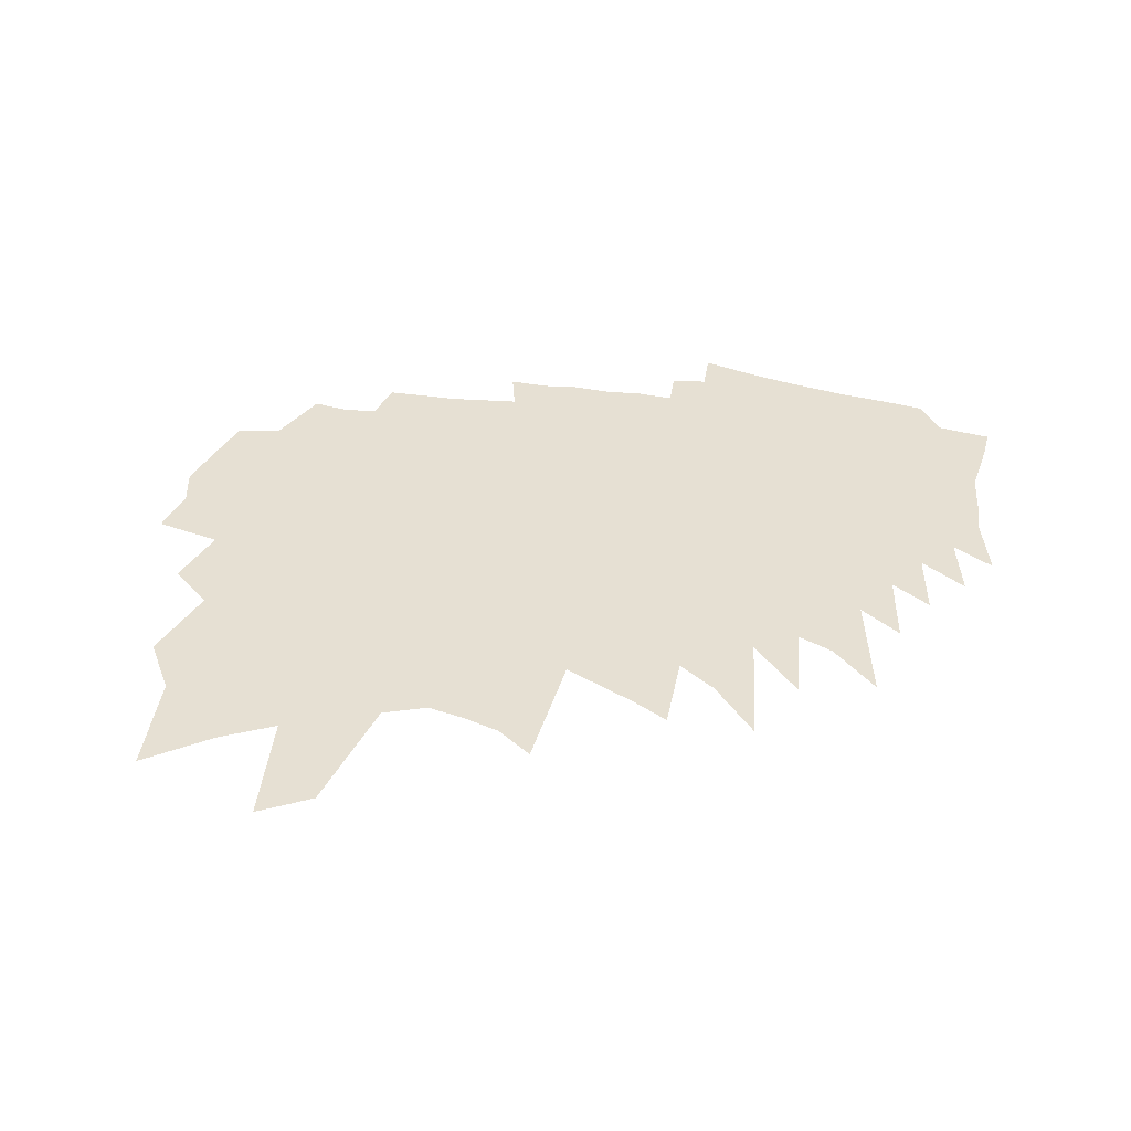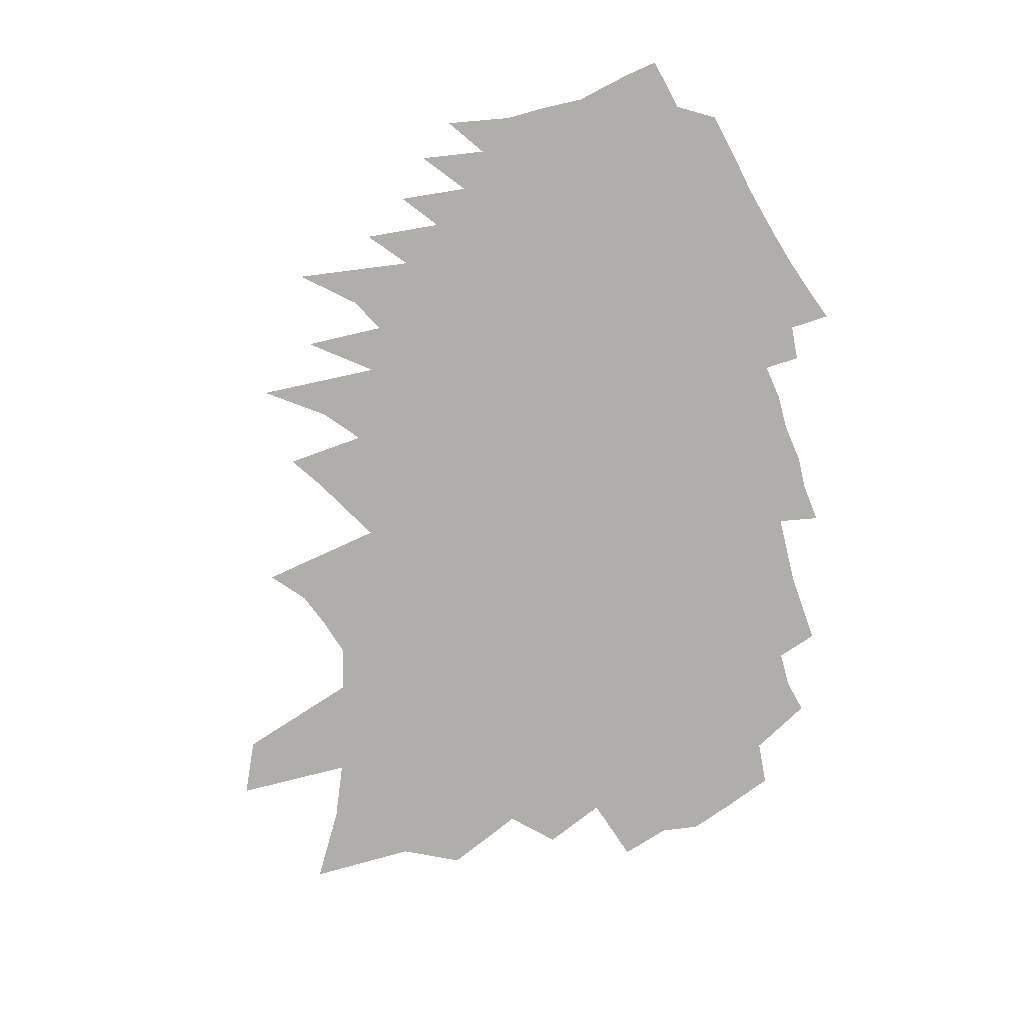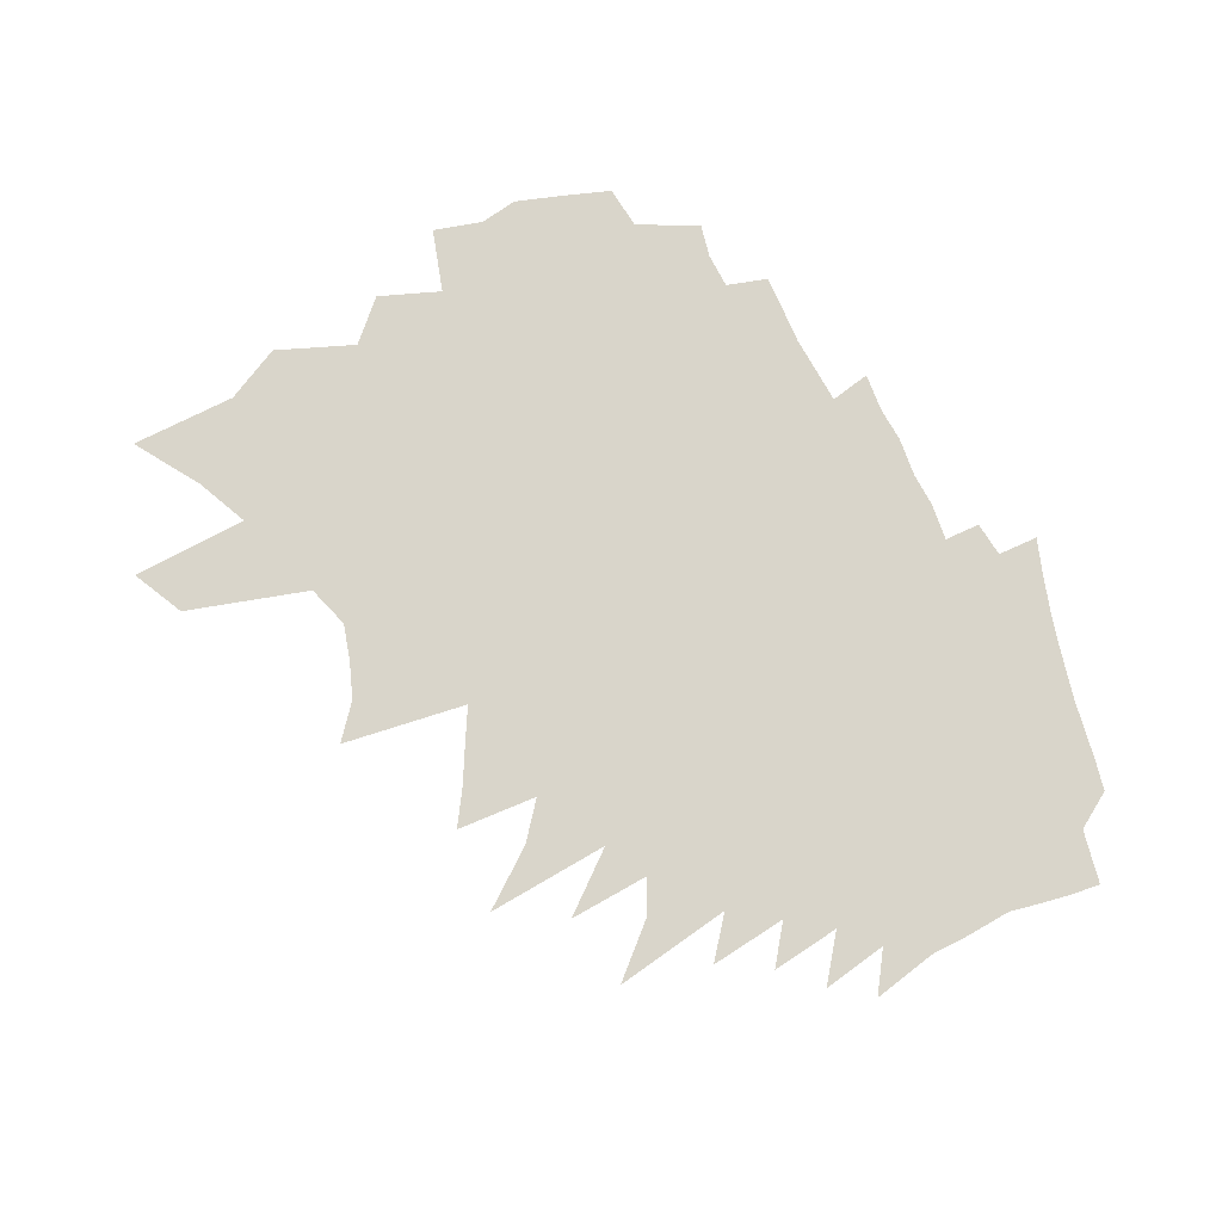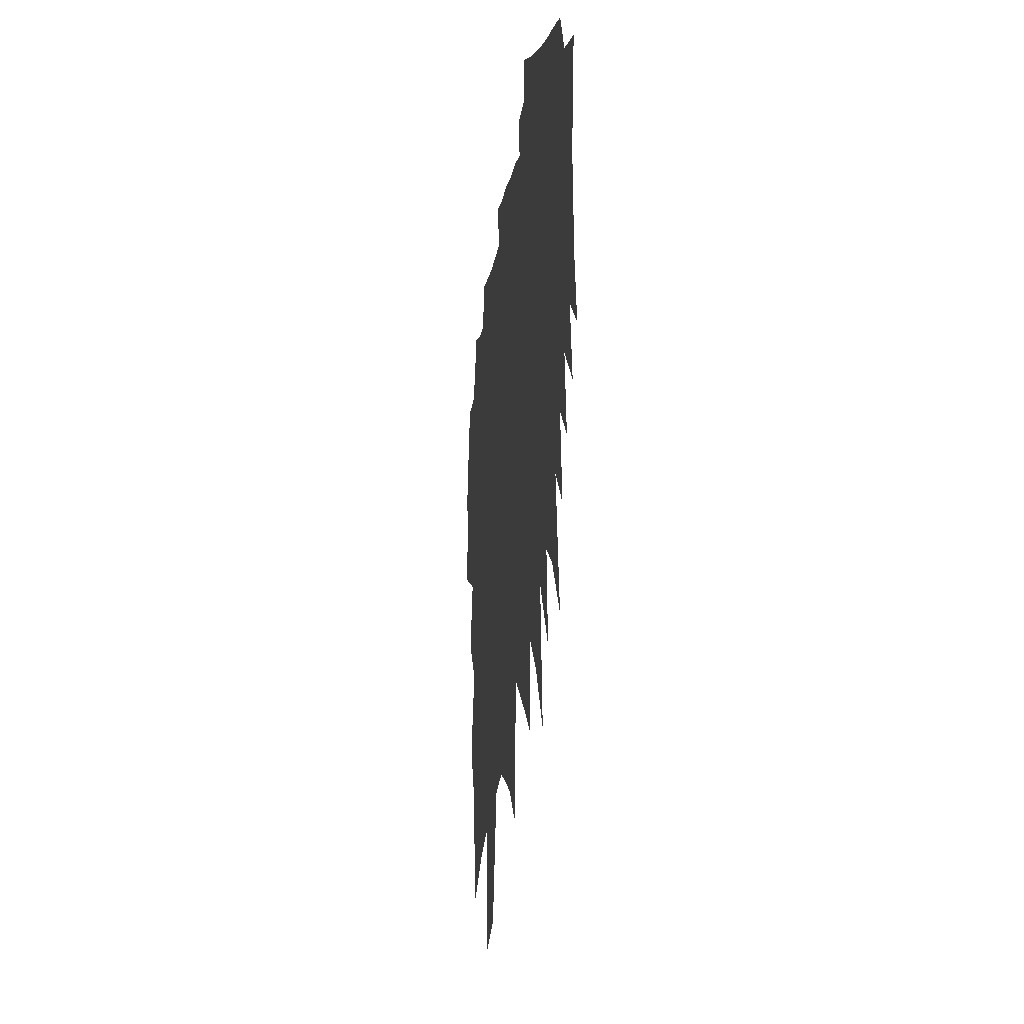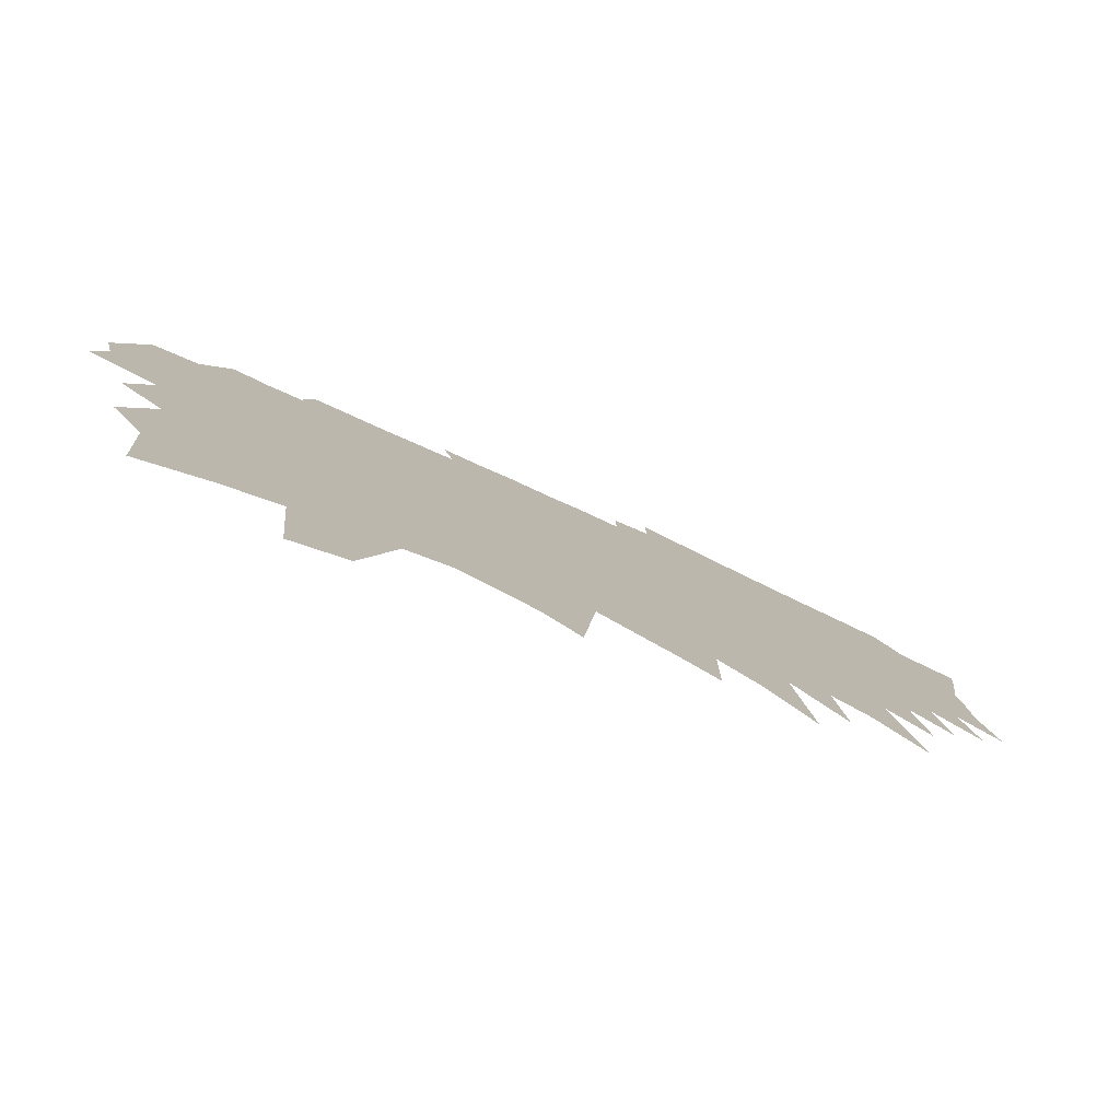
<metadata>
{"format":"obj","ext":"obj","renderer":"f3d","projection":"perspective","resolution":1024,"background":"white","views":[{"elev":38.3,"azim":10.6,"up":"+Z"},{"elev":-77.9,"azim":109.5,"up":"+Z"},{"elev":74.4,"azim":66.9,"up":"+Z"},{"elev":-8.8,"azim":83.4,"up":"+Y"},{"elev":-79.9,"azim":-24.4,"up":"+Y"}]}
</metadata>
<code>
v 469.7 345.9 0
v 478.6 384.4 0
v 472.2 413.7 0
v 482.3 450.5 0
v 493.7 487.9 0
v 504.3 284.6 0
v 520.6 333.2 0
v 526.8 370 0
v 531.6 404.4 0
v 530.5 434.5 0
v 527.6 463.7 0
v 527.4 493.3 0
v 548.8 540.7 0
v 514.7 194.3 0
v 536.2 256.2 0
v 552.8 307.6 0
v 567.1 352.9 0
v 569.9 385.2 0
v 578.7 421.1 0
v 576.7 448.8 0
v 578.7 478.8 0
v 571 506.2 0
v 575.1 536.4 0
v 539.2 152 0
v 566.3 226.6 0
v 581.4 278.6 0
v 595.9 326.9 0
v 603.2 364.1 0
v 609.5 398.6 0
v 612.9 429.5 0
v 611.7 456.7 0
v 612.5 484.8 0
v 605.1 511.4 0
v 602.4 538.5 0
v 610.5 570.6 0
v 544.5 69.09 0
v 580.5 169 0
v 604.5 241.3 0
v 623 299.3 0
v 632.5 340.5 0
v 638.2 375.2 0
v 642.8 407.4 0
v 646.2 437.4 0
v 644.1 463 0
v 642.2 489.2 0
v 637.4 515.2 0
v 634.4 541.6 0
v 639.4 570.8 0
v 594.5 104.3 0
v 622.4 191.6 0
v 642.5 258.7 0
v 656 309.5 0
v 665.1 350.4 0
v 669.3 383 0
v 672.3 413.3 0
v 674.2 441.7 0
v 673.9 467.7 0
v 670.2 492.9 0
v 666.9 518.6 0
v 665.4 544.6 0
v 666.8 570.8 0
v 635.4 125.1 0
v 659.1 207.3 0
v 675.6 269.6 0
v 684.8 313.7 0
v 695.5 358.6 0
v 697.1 387.7 0
v 699.2 416.5 0
v 700.2 443.9 0
v 700 470.2 0
v 703 497.9 0
v 700.4 522.6 0
v 700 547.5 0
v 694.7 573.7 0
v 643.6 34.29 0
v 670 133.4 0
v 694.3 223.8 0
v 707.3 281 0
v 717.9 328.9 0
v 725.7 368.4 0
v 726.6 395 0
v 727.7 421.9 0
v 728.9 448.7 0
v 729.1 474.6 0
v 728.5 499.9 0
v 726.5 525.1 0
v 724.2 550.8 0
v 721.6 576.4 0
v 713.5 607.5 0
v 683.5 56.19 0
v 707 152.8 0
v 724.6 230.6 0
v 735.5 285.6 0
v 745.5 335.8 0
v 750.7 371.2 0
v 752.1 397.8 0
v 753.5 424.5 0
v 754.6 451.2 0
v 755.2 476.7 0
v 754.1 501.6 0
v 752 527 0
v 751.7 552.6 0
v 749.2 578 0
v 744.3 606.3 0
v 740.2 165 0
v 755.4 243.2 0
v 764.1 295.4 0
v 771.3 340.7 0
v 775.3 373.9 0
v 777 400.2 0
v 777.8 424.9 0
v 778.8 450.5 0
v 779.9 477.3 0
v 779.8 502.9 0
v 778 528.7 0
v 776.4 554.5 0
v 775.4 580.5 0
v 770.6 609.2 0
v 769 158.4 0
v 782.7 245.9 0
v 790 298.4 0
v 795.1 339.4 0
v 798.9 374.9 0
v 800.8 400 0
v 802.4 425.6 0
v 804 452.4 0
v 805.5 478.9 0
v 805.3 503.8 0
v 805.7 529.5 0
v 805.2 555.1 0
v 803.8 580.8 0
v 802.1 607.2 0
v 797.4 149.4 0
v 809 246.3 0
v 814.7 296.7 0
v 819 340.4 0
v 822 372.3 0
v 824.5 399.1 0
v 826.5 424.9 0
v 828.3 453 0
v 829.7 478.7 0
v 830.6 504 0
v 831.1 529.6 0
v 830.6 555.7 0
v 829.7 582.9 0
v 828.3 609.5 0
v 825 128.9 0
v 834.2 226.9 0
v 839.4 287.2 0
v 842.6 339.5 0
v 845.8 367.8 0
v 848.4 396.6 0
v 850.6 423.9 0
v 852.7 449.9 0
v 854.1 477 0
v 855.3 503.4 0
v 856.1 529.3 0
v 856.5 555.3 0
v 857.1 581.5 0
v 857.2 607.5 0
v 856.5 635.2 0
v 861.6 213.5 0
v 864.8 277.6 0
v 866.2 333.7 0
v 869.8 362.6 0
v 872.2 395.3 0
v 874.6 422.6 0
v 876.8 449.8 0
v 878.6 477 0
v 880.1 503 0
v 881.2 528.7 0
v 881.9 554.4 0
v 882.6 580.5 0
v 883 608.3 0
v 883.6 639.4 0
v 882.8 671 0
v 889.5 200.2 0
v 891.3 262.5 0
v 890.6 325.3 0
v 893.5 360.9 0
v 896 391.9 0
v 898.4 420.9 0
v 900.7 448.2 0
v 902.5 475.5 0
v 904.3 502.5 0
v 906 528 0
v 906.8 553.3 0
v 907.7 579.5 0
v 908.6 607.4 0
v 909.6 635.5 0
v 912.1 662.5 0
v 918 184.1 0
v 918.5 247.1 0
v 917.1 308.3 0
v 917.6 354.8 0
v 920.4 386.3 0
v 922.8 415.7 0
v 924.5 446.6 0
v 926.2 473.8 0
v 927.9 500.8 0
v 929.5 526.5 0
v 931 551.5 0
v 932.5 577.3 0
v 934.9 602.9 0
v 937 629.2 0
v 939.2 655.6 0
v 948 225.9 0
v 942.3 302.5 0
v 941.6 348.9 0
v 944.9 380.2 0
v 946.8 411.8 0
v 947.9 445 0
v 949.5 473.5 0
v 951 500.1 0
v 952.6 525.1 0
v 954.6 549.4 0
v 956.5 574.7 0
v 958.8 599.8 0
v 961.4 624.9 0
v 964.3 650.1 0
v 983.6 183.6 0
v 971.6 279.1 0
v 968.8 332.2 0
v 969.4 373.8 0
v 972.2 403.6 0
v 972 439.4 0
v 972.9 470.1 0
v 974.3 497.1 0
v 975.8 522.5 0
v 977.6 547.3 0
v 979.7 571.9 0
v 981.9 596.5 0
v 984.7 621.1 0
v 988 645.6 0
v 1011 235.6 0
v 1004 298.1 0
v 995.6 362.9 0
v 997.5 395 0
v 996.2 433.5 0
v 995.6 468.7 0
v 996.6 496.5 0
v 998.2 521.1 0
v 1000 545.2 0
v 1003 569.2 0
v 1005 592.7 0
v 1008 617.1 0
v 1011 641.5 0
v 1032 285.9 0
v 1021 354.4 0
v 1021 391.1 0
v 1020 427.4 0
v 1018 465.2 0
v 1019 493.1 0
v 1021 518 0
v 1022 542.6 0
v 1024 566.4 0
v 1029 590.3 0
v 1032 614.7 0
v 1034 638.8 0
v 1069 249.5 0
v 1049 340.1 0
v 1047 382.2 0
v 1044 423.9 0
v 1042 459.4 0
v 1041 489.6 0
v 1043 514.6 0
v 1046 538.8 0
v 1048 563.1 0
v 1051 587.3 0
v 1055 611.8 0
v 1057 635.6 0
v 1082 316.8 0
v 1072 376.4 0
v 1067 420.5 0
v 1065 453.6 0
v 1063 486.1 0
v 1066 510.9 0
v 1068 535.1 0
v 1070 560 0
v 1073 583.9 0
v 1076 608.2 0
v 1078 632.1 0
v 1103 355.9 0
v 1093 409.1 0
v 1092 442.8 0
v 1088 478.5 0
v 1088 507.1 0
v 1089 533.3 0
v 1091 557.6 0
v 1094 580.9 0
v 1097 604.9 0
v 1129 384.8 0
v 1117 434.8 0
v 1112 472.9 0
v 1110 503.2 0
v 1110 532.4 0
v 1111 555 0
v 1115 578.3 0
v 1118 601.7 0
v 1150 415.5 0
v 1137 465 0
v 1135 495 0
v 1131 528.9 0
v 1134 552 0
v 1137 575.3 0
v 1139 598.6 0
f 7 8 1
f 1 8 2
f 8 9 2
f 2 9 3
f 9 10 3
f 3 10 4
f 10 11 4
f 4 11 5
f 11 12 5
f 15 16 6
f 6 16 7
f 16 17 7
f 7 17 8
f 17 18 8
f 8 18 9
f 18 19 9
f 9 19 10
f 19 20 10
f 10 20 11
f 20 21 11
f 11 21 12
f 21 22 12
f 12 22 13
f 22 23 13
f 24 25 14
f 14 25 15
f 25 26 15
f 15 26 16
f 26 27 16
f 16 27 17
f 27 28 17
f 17 28 18
f 28 29 18
f 18 29 19
f 29 30 19
f 19 30 20
f 30 31 20
f 20 31 21
f 31 32 21
f 21 32 22
f 32 33 22
f 22 33 23
f 33 34 23
f 36 37 24
f 24 37 25
f 37 38 25
f 25 38 26
f 38 39 26
f 26 39 27
f 39 40 27
f 27 40 28
f 40 41 28
f 28 41 29
f 41 42 29
f 29 42 30
f 42 43 30
f 30 43 31
f 43 44 31
f 31 44 32
f 44 45 32
f 32 45 33
f 45 46 33
f 33 46 34
f 46 47 34
f 34 47 35
f 47 48 35
f 36 49 37
f 49 50 37
f 37 50 38
f 50 51 38
f 38 51 39
f 51 52 39
f 39 52 40
f 52 53 40
f 40 53 41
f 53 54 41
f 41 54 42
f 54 55 42
f 42 55 43
f 55 56 43
f 43 56 44
f 56 57 44
f 44 57 45
f 57 58 45
f 45 58 46
f 58 59 46
f 46 59 47
f 59 60 47
f 47 60 48
f 60 61 48
f 49 62 50
f 62 63 50
f 50 63 51
f 63 64 51
f 51 64 52
f 64 65 52
f 52 65 53
f 65 66 53
f 53 66 54
f 66 67 54
f 54 67 55
f 67 68 55
f 55 68 56
f 68 69 56
f 56 69 57
f 69 70 57
f 57 70 58
f 70 71 58
f 58 71 59
f 71 72 59
f 59 72 60
f 72 73 60
f 60 73 61
f 73 74 61
f 75 76 62
f 62 76 63
f 76 77 63
f 63 77 64
f 77 78 64
f 64 78 65
f 78 79 65
f 65 79 66
f 79 80 66
f 66 80 67
f 80 81 67
f 67 81 68
f 81 82 68
f 68 82 69
f 82 83 69
f 69 83 70
f 83 84 70
f 70 84 71
f 84 85 71
f 71 85 72
f 85 86 72
f 72 86 73
f 86 87 73
f 73 87 74
f 87 88 74
f 75 90 76
f 90 91 76
f 76 91 77
f 91 92 77
f 77 92 78
f 92 93 78
f 78 93 79
f 93 94 79
f 79 94 80
f 94 95 80
f 80 95 81
f 95 96 81
f 81 96 82
f 96 97 82
f 82 97 83
f 97 98 83
f 83 98 84
f 98 99 84
f 84 99 85
f 99 100 85
f 85 100 86
f 100 101 86
f 86 101 87
f 101 102 87
f 87 102 88
f 102 103 88
f 88 103 89
f 103 104 89
f 91 105 92
f 105 106 92
f 92 106 93
f 106 107 93
f 93 107 94
f 107 108 94
f 94 108 95
f 108 109 95
f 95 109 96
f 109 110 96
f 96 110 97
f 110 111 97
f 97 111 98
f 111 112 98
f 98 112 99
f 112 113 99
f 99 113 100
f 113 114 100
f 100 114 101
f 114 115 101
f 101 115 102
f 115 116 102
f 102 116 103
f 116 117 103
f 103 117 104
f 117 118 104
f 105 119 106
f 119 120 106
f 106 120 107
f 120 121 107
f 107 121 108
f 121 122 108
f 108 122 109
f 122 123 109
f 109 123 110
f 123 124 110
f 110 124 111
f 124 125 111
f 111 125 112
f 125 126 112
f 112 126 113
f 126 127 113
f 113 127 114
f 127 128 114
f 114 128 115
f 128 129 115
f 115 129 116
f 129 130 116
f 116 130 117
f 130 131 117
f 117 131 118
f 131 132 118
f 119 133 120
f 133 134 120
f 120 134 121
f 134 135 121
f 121 135 122
f 135 136 122
f 122 136 123
f 136 137 123
f 123 137 124
f 137 138 124
f 124 138 125
f 138 139 125
f 125 139 126
f 139 140 126
f 126 140 127
f 140 141 127
f 127 141 128
f 141 142 128
f 128 142 129
f 142 143 129
f 129 143 130
f 143 144 130
f 130 144 131
f 144 145 131
f 131 145 132
f 145 146 132
f 133 147 134
f 147 148 134
f 134 148 135
f 148 149 135
f 135 149 136
f 149 150 136
f 136 150 137
f 150 151 137
f 137 151 138
f 151 152 138
f 138 152 139
f 152 153 139
f 139 153 140
f 153 154 140
f 140 154 141
f 154 155 141
f 141 155 142
f 155 156 142
f 142 156 143
f 156 157 143
f 143 157 144
f 157 158 144
f 144 158 145
f 158 159 145
f 145 159 146
f 159 160 146
f 148 162 149
f 162 163 149
f 149 163 150
f 163 164 150
f 150 164 151
f 164 165 151
f 151 165 152
f 165 166 152
f 152 166 153
f 166 167 153
f 153 167 154
f 167 168 154
f 154 168 155
f 168 169 155
f 155 169 156
f 169 170 156
f 156 170 157
f 170 171 157
f 157 171 158
f 171 172 158
f 158 172 159
f 172 173 159
f 159 173 160
f 173 174 160
f 160 174 161
f 174 175 161
f 162 177 163
f 177 178 163
f 163 178 164
f 178 179 164
f 164 179 165
f 179 180 165
f 165 180 166
f 180 181 166
f 166 181 167
f 181 182 167
f 167 182 168
f 182 183 168
f 168 183 169
f 183 184 169
f 169 184 170
f 184 185 170
f 170 185 171
f 185 186 171
f 171 186 172
f 186 187 172
f 172 187 173
f 187 188 173
f 173 188 174
f 188 189 174
f 174 189 175
f 189 190 175
f 175 190 176
f 190 191 176
f 177 192 178
f 192 193 178
f 178 193 179
f 193 194 179
f 179 194 180
f 194 195 180
f 180 195 181
f 195 196 181
f 181 196 182
f 196 197 182
f 182 197 183
f 197 198 183
f 183 198 184
f 198 199 184
f 184 199 185
f 199 200 185
f 185 200 186
f 200 201 186
f 186 201 187
f 201 202 187
f 187 202 188
f 202 203 188
f 188 203 189
f 203 204 189
f 189 204 190
f 204 205 190
f 190 205 191
f 205 206 191
f 193 207 194
f 207 208 194
f 194 208 195
f 208 209 195
f 195 209 196
f 209 210 196
f 196 210 197
f 210 211 197
f 197 211 198
f 211 212 198
f 198 212 199
f 212 213 199
f 199 213 200
f 213 214 200
f 200 214 201
f 214 215 201
f 201 215 202
f 215 216 202
f 202 216 203
f 216 217 203
f 203 217 204
f 217 218 204
f 204 218 205
f 218 219 205
f 205 219 206
f 219 220 206
f 207 221 208
f 221 222 208
f 208 222 209
f 222 223 209
f 209 223 210
f 223 224 210
f 210 224 211
f 224 225 211
f 211 225 212
f 225 226 212
f 212 226 213
f 226 227 213
f 213 227 214
f 227 228 214
f 214 228 215
f 228 229 215
f 215 229 216
f 229 230 216
f 216 230 217
f 230 231 217
f 217 231 218
f 231 232 218
f 218 232 219
f 232 233 219
f 219 233 220
f 233 234 220
f 222 235 223
f 235 236 223
f 223 236 224
f 236 237 224
f 224 237 225
f 237 238 225
f 225 238 226
f 238 239 226
f 226 239 227
f 239 240 227
f 227 240 228
f 240 241 228
f 228 241 229
f 241 242 229
f 229 242 230
f 242 243 230
f 230 243 231
f 243 244 231
f 231 244 232
f 244 245 232
f 232 245 233
f 245 246 233
f 233 246 234
f 246 247 234
f 236 248 237
f 248 249 237
f 237 249 238
f 249 250 238
f 238 250 239
f 250 251 239
f 239 251 240
f 251 252 240
f 240 252 241
f 252 253 241
f 241 253 242
f 253 254 242
f 242 254 243
f 254 255 243
f 243 255 244
f 255 256 244
f 244 256 245
f 256 257 245
f 245 257 246
f 257 258 246
f 246 258 247
f 258 259 247
f 248 260 249
f 260 261 249
f 249 261 250
f 261 262 250
f 250 262 251
f 262 263 251
f 251 263 252
f 263 264 252
f 252 264 253
f 264 265 253
f 253 265 254
f 265 266 254
f 254 266 255
f 266 267 255
f 255 267 256
f 267 268 256
f 256 268 257
f 268 269 257
f 257 269 258
f 269 270 258
f 258 270 259
f 270 271 259
f 261 272 262
f 272 273 262
f 262 273 263
f 273 274 263
f 263 274 264
f 274 275 264
f 264 275 265
f 275 276 265
f 265 276 266
f 276 277 266
f 266 277 267
f 277 278 267
f 267 278 268
f 278 279 268
f 268 279 269
f 279 280 269
f 269 280 270
f 280 281 270
f 270 281 271
f 281 282 271
f 273 283 274
f 283 284 274
f 274 284 275
f 284 285 275
f 275 285 276
f 285 286 276
f 276 286 277
f 286 287 277
f 277 287 278
f 287 288 278
f 278 288 279
f 288 289 279
f 279 289 280
f 289 290 280
f 280 290 281
f 290 291 281
f 281 291 282
f 284 292 285
f 292 293 285
f 285 293 286
f 293 294 286
f 286 294 287
f 294 295 287
f 287 295 288
f 295 296 288
f 288 296 289
f 296 297 289
f 289 297 290
f 297 298 290
f 290 298 291
f 298 299 291
f 293 300 294
f 300 301 294
f 294 301 295
f 301 302 295
f 295 302 296
f 302 303 296
f 296 303 297
f 303 304 297
f 297 304 298
f 304 305 298
f 298 305 299
f 305 306 299

</code>
